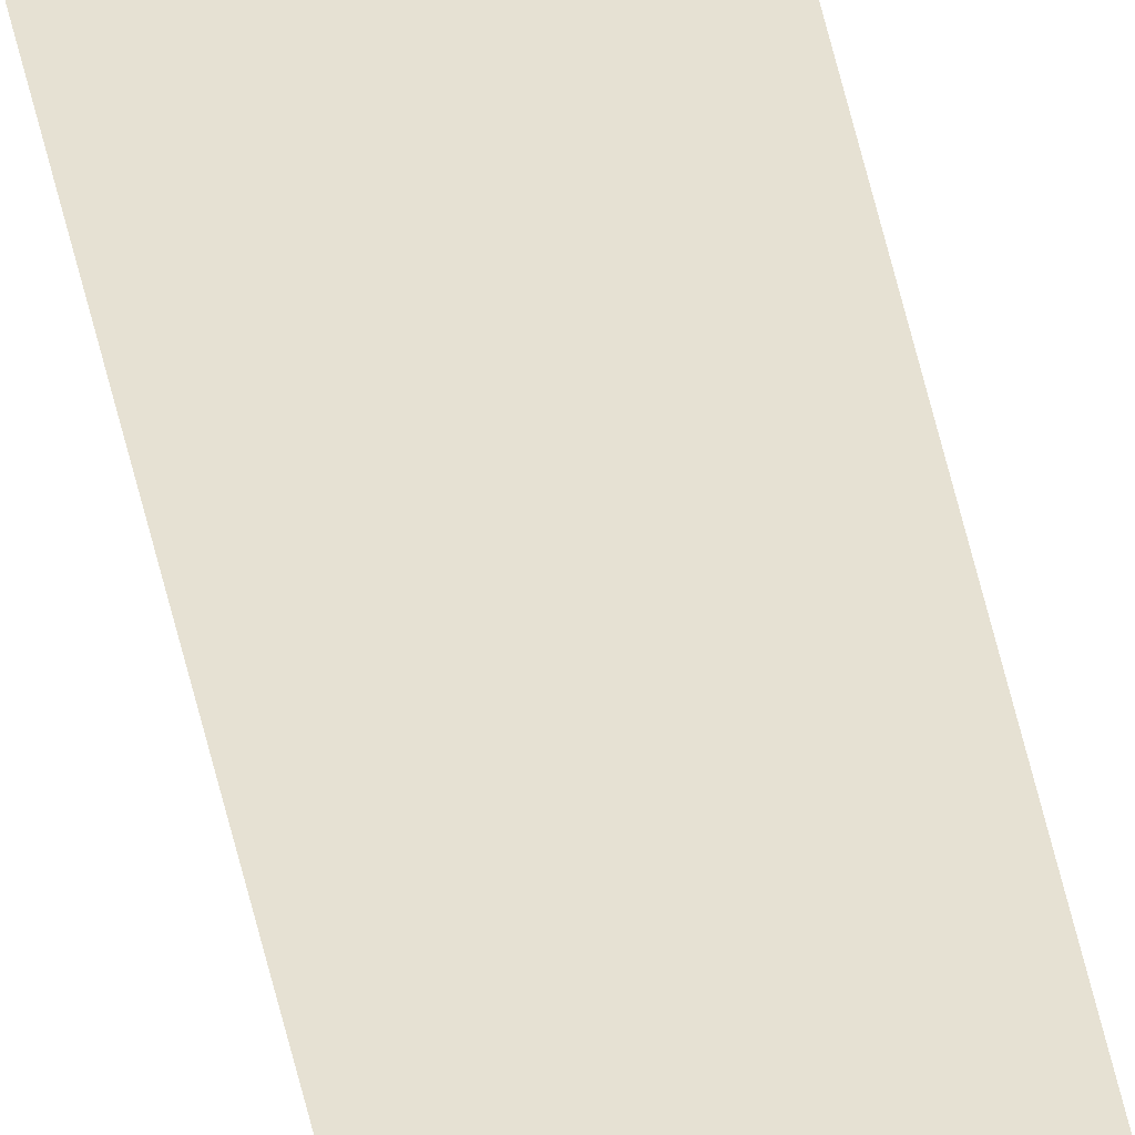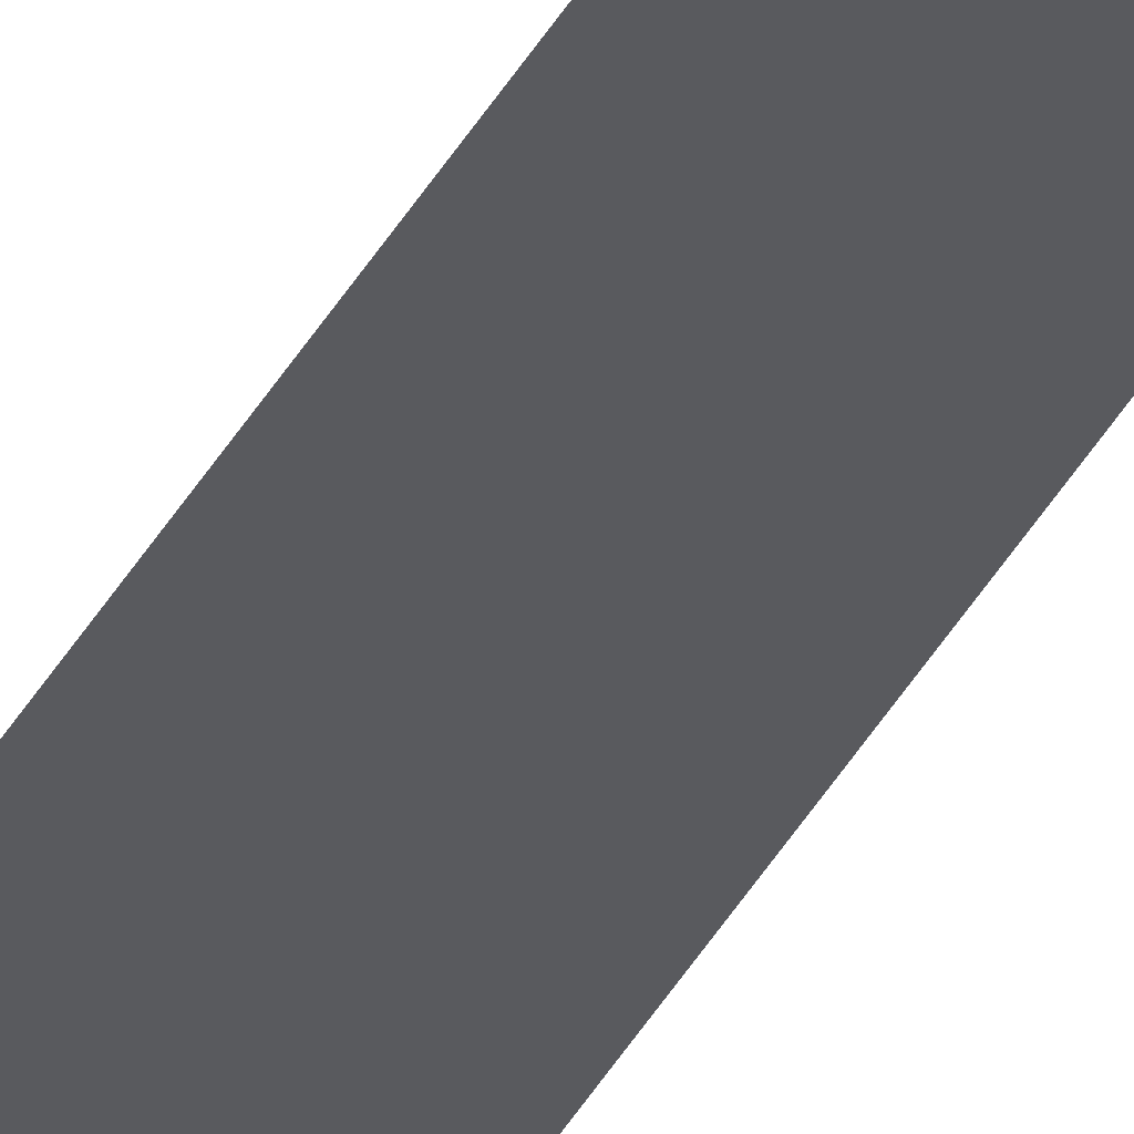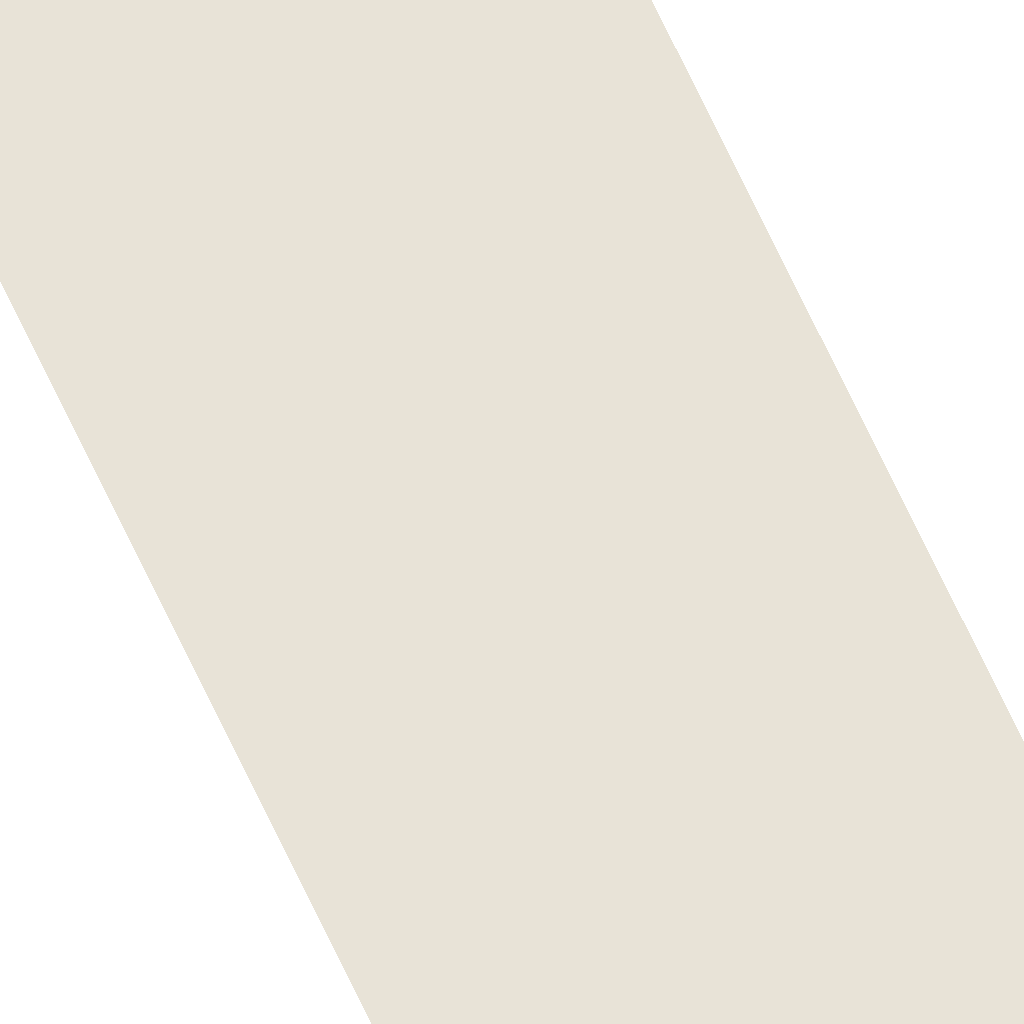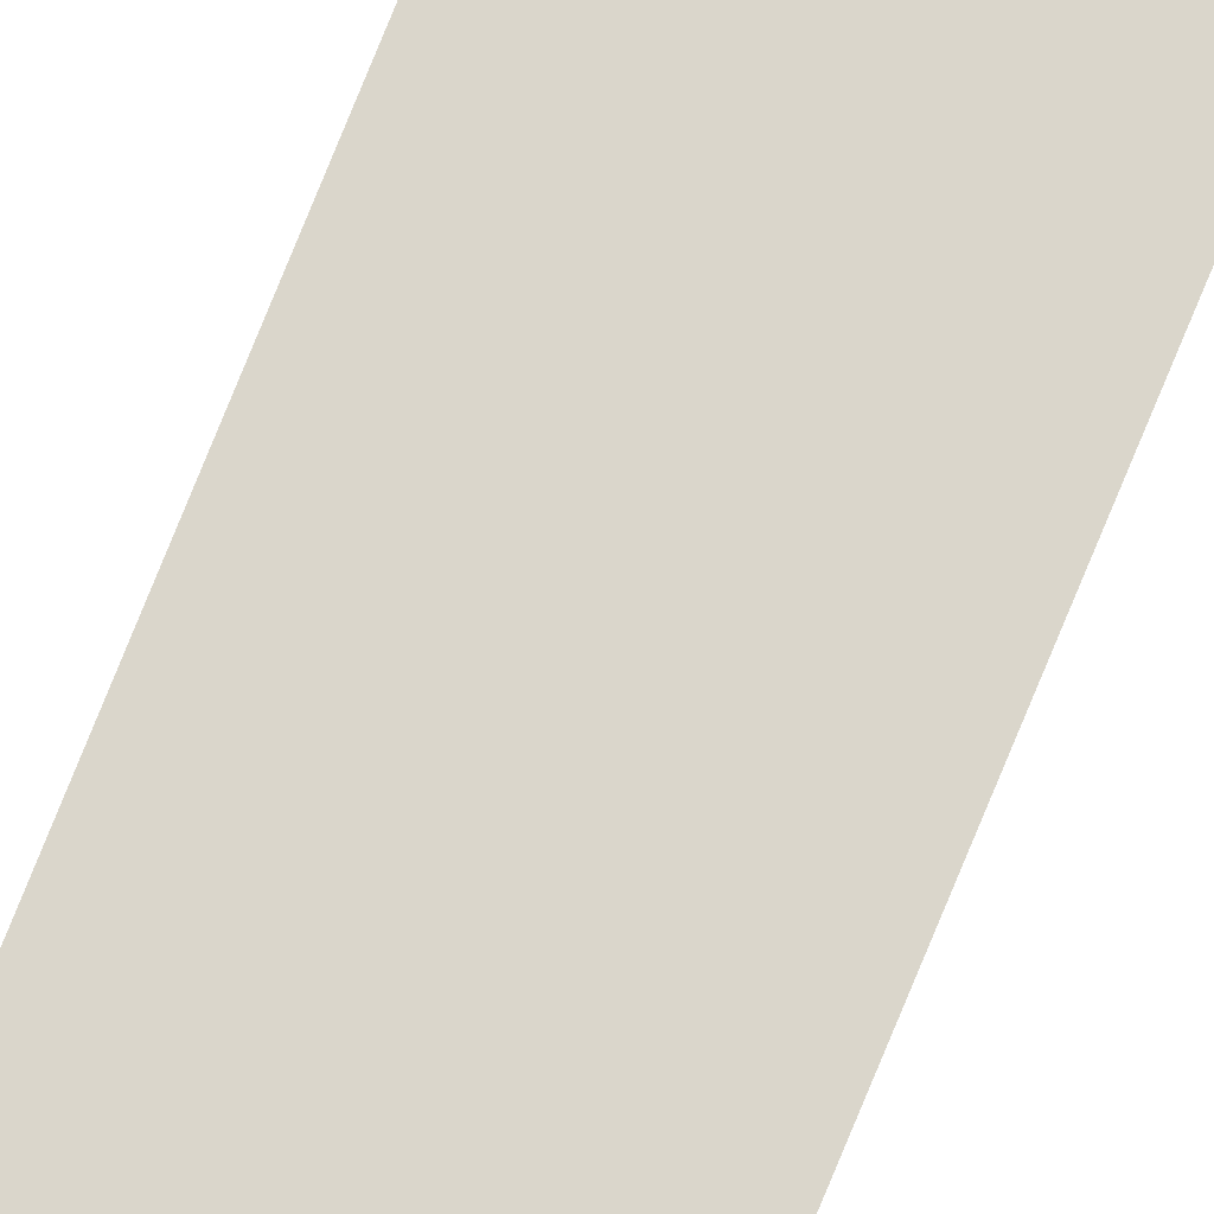
<metadata>
{"format":"obj","ext":"obj","renderer":"f3d","projection":"perspective","resolution":1024,"background":"white","views":[{"elev":38.6,"azim":170.3,"up":"+Y"},{"elev":-31.6,"azim":157.9,"up":"+Y"},{"elev":61.7,"azim":-23.8,"up":"+Y"},{"elev":73.7,"azim":-158.1,"up":"+Y"}]}
</metadata>
<code>
o All_Top.195_Mesh.208
v -4.501 0.4508 21.54
v -4.501 0.4508 20.52
v -4.501 0.4508 19.5
v -4.501 0.4508 18.48
v -4.501 0.4508 17.46
v -4.501 0.4508 16.44
v -4.501 0.4508 15.42
v -4.501 0.4508 14.4
v -4.501 0.4508 13.38
v -4.501 0.4508 12.36
v -4.551 0.4508 21.54
v -4.551 0.4508 20.52
v -4.551 0.4508 19.5
v -4.551 0.4508 18.48
v -4.551 0.4508 17.46
v -4.551 0.4508 16.44
v -4.551 0.4508 15.42
v -4.551 0.4508 14.4
v -4.551 0.4508 13.38
v -4.551 0.4508 12.36
f 1 2 3 4 5 6 7 8 9 10 20 19 18 17 16 15 14 13 12 11

</code>
